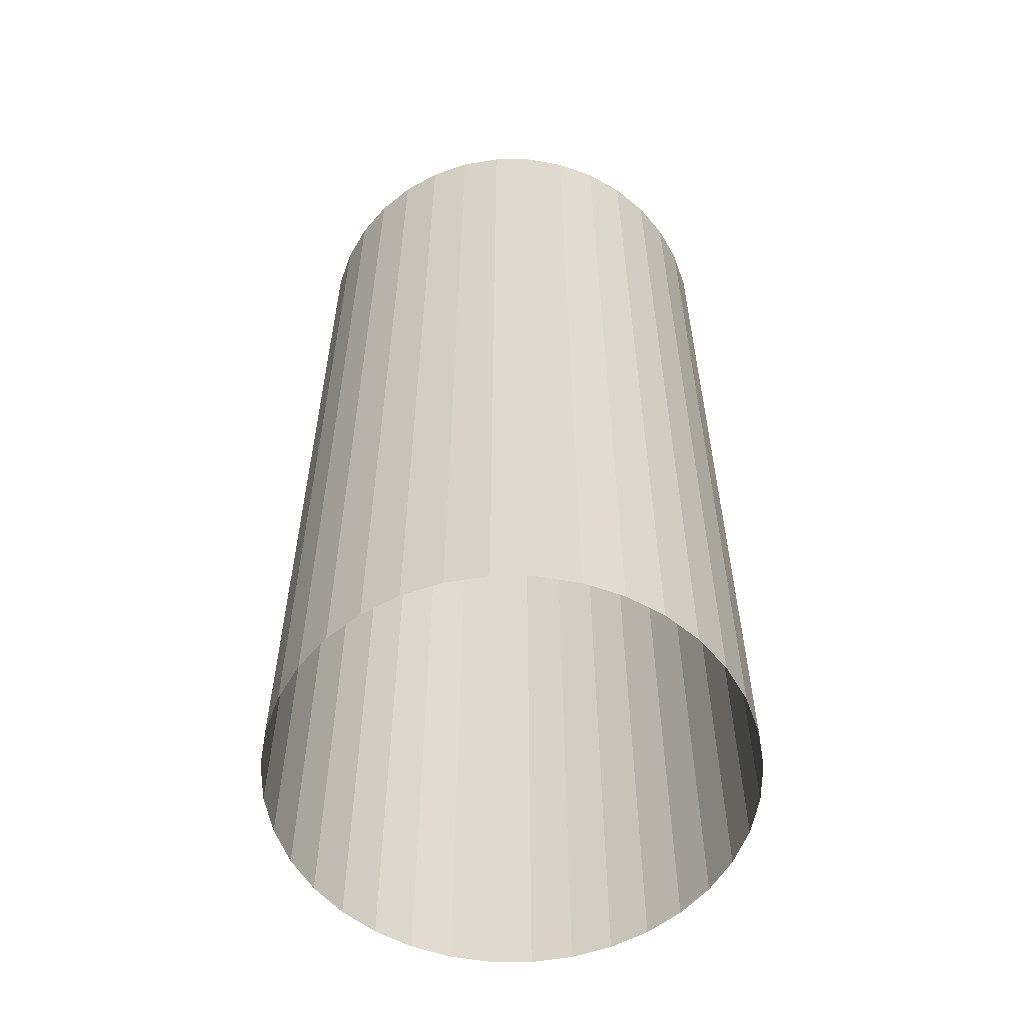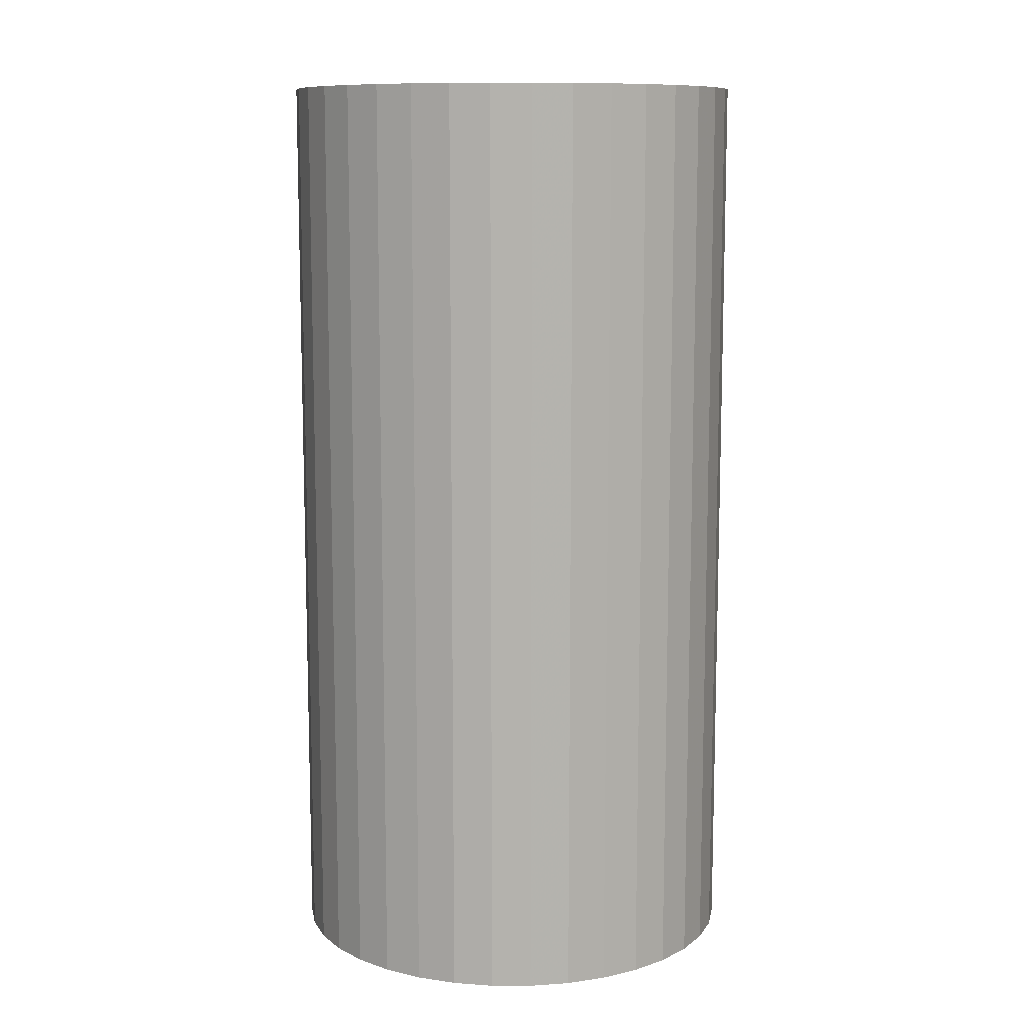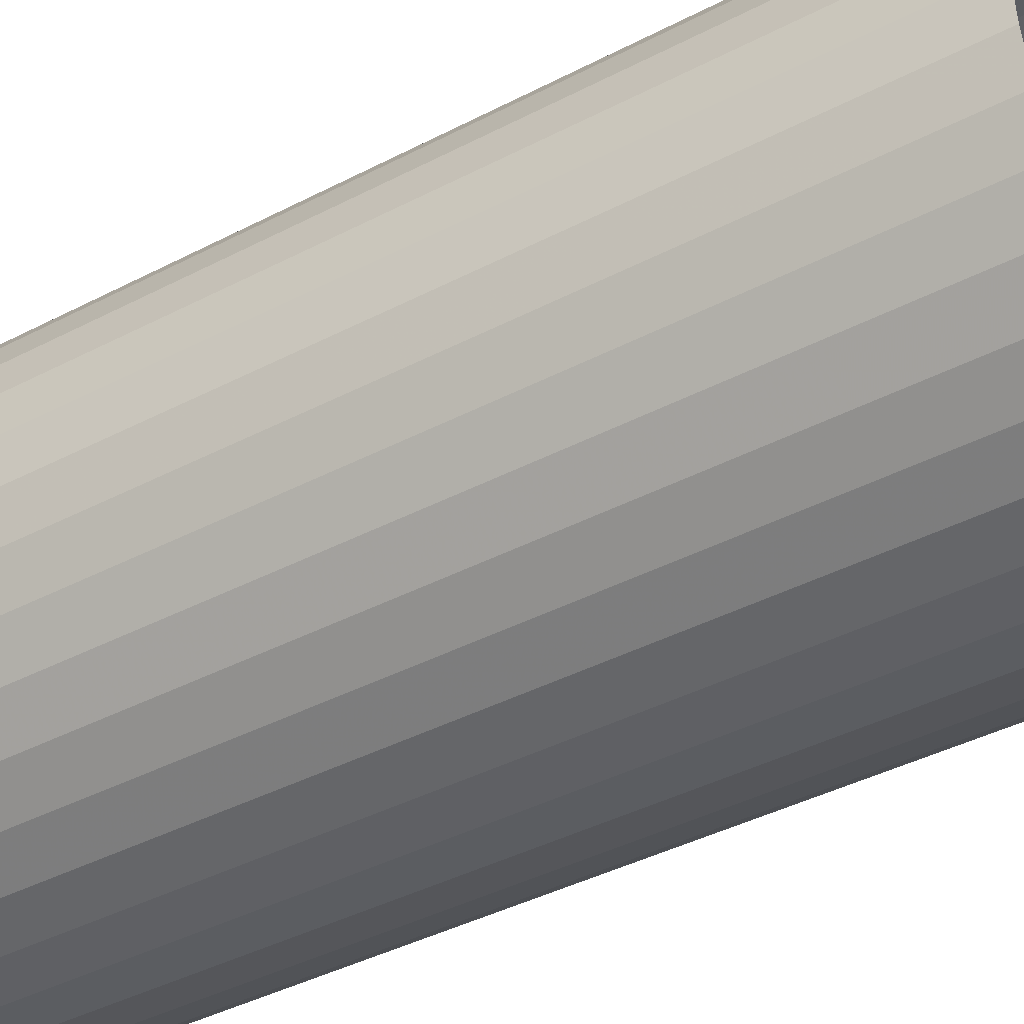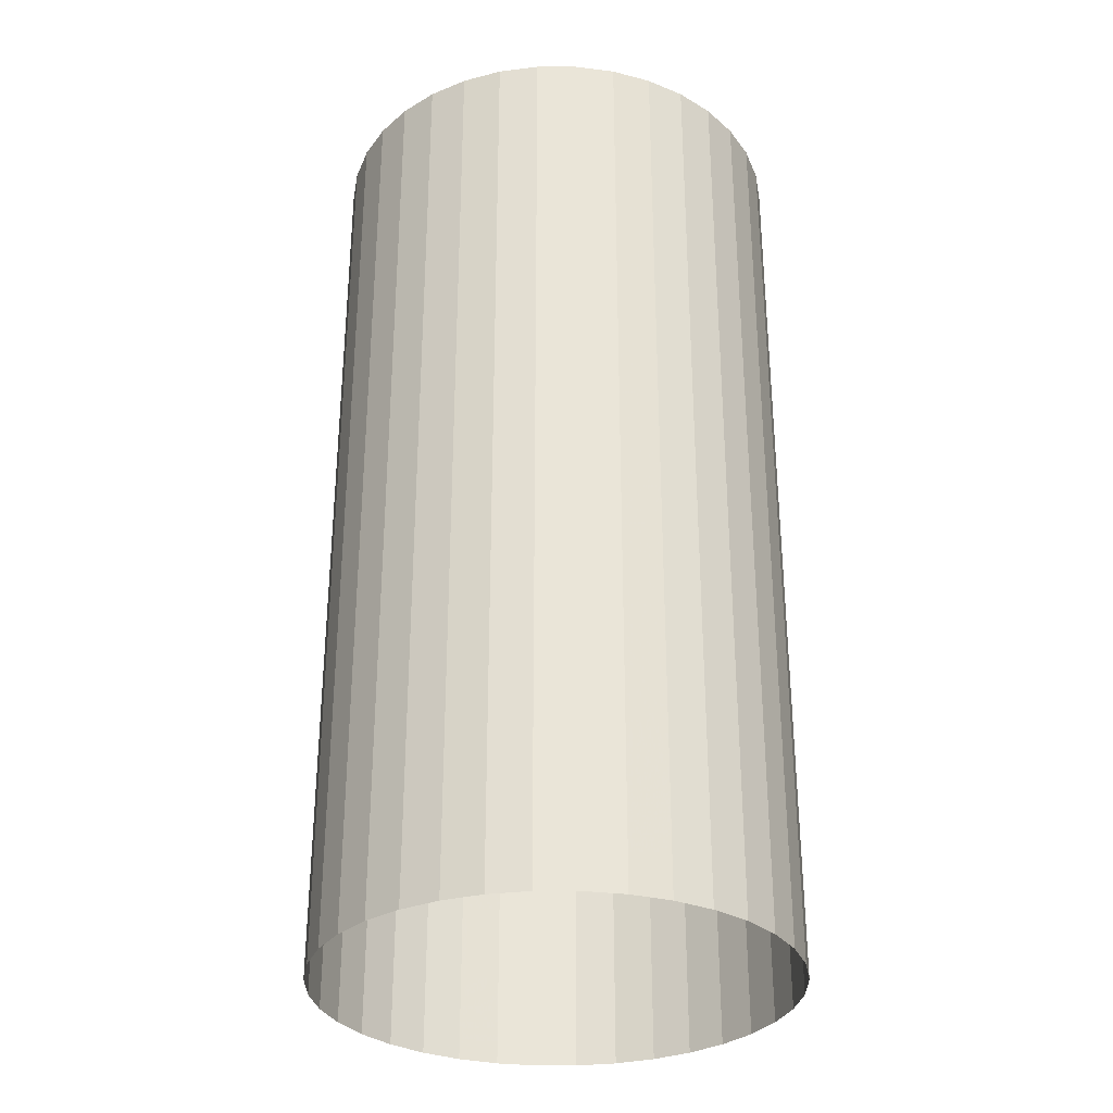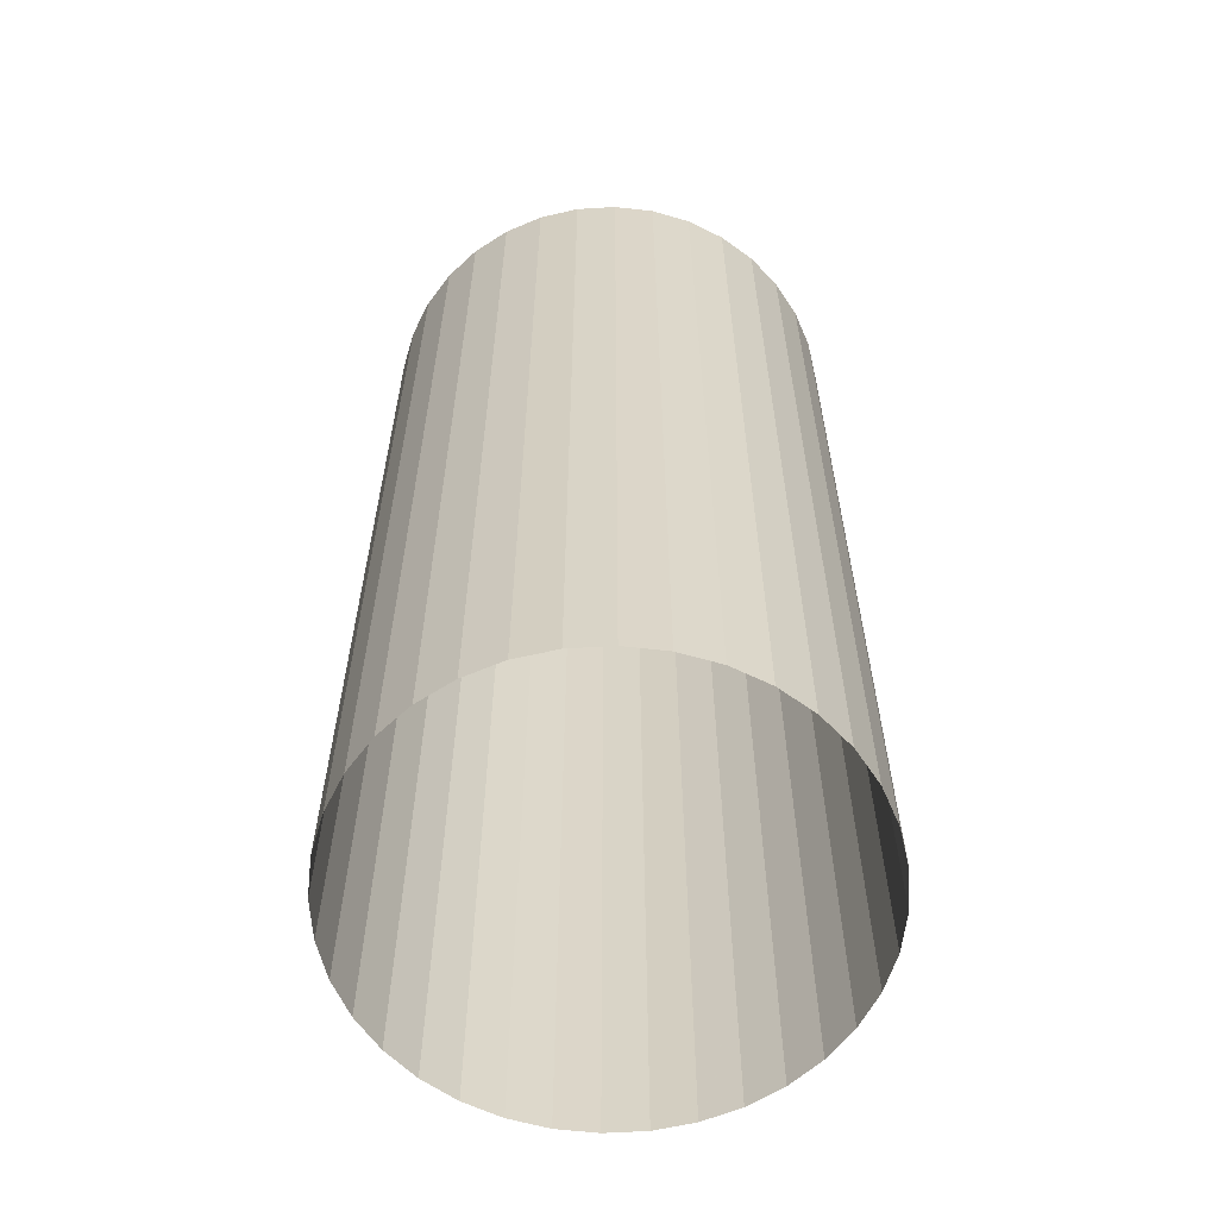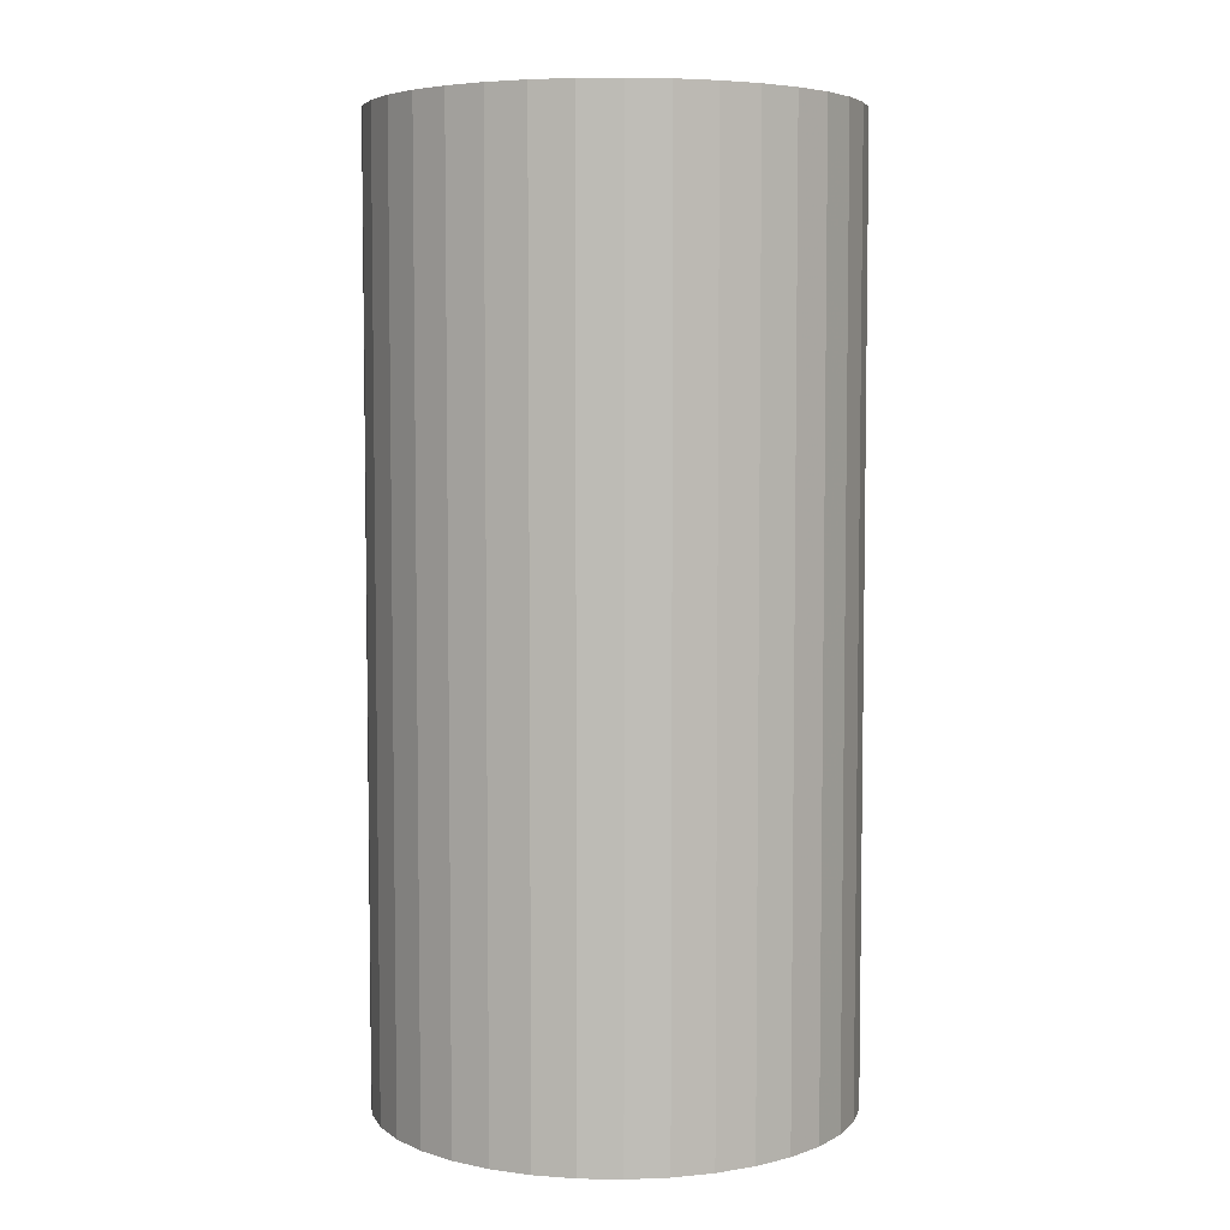
<metadata>
{"format":"obj","ext":"obj","renderer":"f3d","projection":"perspective","resolution":1024,"background":"white","views":[{"elev":-57.4,"azim":-75.2,"up":"+Y"},{"elev":10.4,"azim":-154.8,"up":"+Y"},{"elev":-40.2,"azim":-57.1,"up":"+Z"},{"elev":-31.2,"azim":5.0,"up":"+Y"},{"elev":-60.5,"azim":118.4,"up":"+Y"},{"elev":5.3,"azim":-161.9,"up":"+Y"}]}
</metadata>
<code>
g Cylinder_1
v 0.5 -1 0
v 0.5 1 0
v 0.4924 -1 -0.08682
v 0.4924 1 -0.08682
v 0.4698 -1 -0.171
v 0.4698 1 -0.171
v 0.433 -1 -0.25
v 0.433 1 -0.25
v 0.383 -1 -0.3214
v 0.383 1 -0.3214
v 0.3214 -1 -0.383
v 0.3214 1 -0.383
v 0.25 -1 -0.433
v 0.25 1 -0.433
v 0.171 -1 -0.4698
v 0.171 1 -0.4698
v 0.08682 -1 -0.4924
v 0.08682 1 -0.4924
v 0 -1 -0.5
v 0 1 -0.5
v -0.08682 -1 -0.4924
v -0.08682 1 -0.4924
v -0.171 -1 -0.4698
v -0.171 1 -0.4698
v -0.25 -1 -0.433
v -0.25 1 -0.433
v -0.3214 -1 -0.383
v -0.3214 1 -0.383
v -0.383 -1 -0.3214
v -0.383 1 -0.3214
v -0.433 -1 -0.25
v -0.433 1 -0.25
v -0.4698 -1 -0.171
v -0.4698 1 -0.171
v -0.4924 -1 -0.08682
v -0.4924 1 -0.08682
v -0.5 -1 0
v -0.5 1 0
v -0.4924 -1 0.08682
v -0.4924 1 0.08682
v -0.4698 -1 0.171
v -0.4698 1 0.171
v -0.433 -1 0.25
v -0.433 1 0.25
v -0.383 -1 0.3214
v -0.383 1 0.3214
v -0.3214 -1 0.383
v -0.3214 1 0.383
v -0.25 -1 0.433
v -0.25 1 0.433
v -0.171 -1 0.4698
v -0.171 1 0.4698
v -0.08682 -1 0.4924
v -0.08682 1 0.4924
v 0 -1 0.5
v 0 1 0.5
v 0.08682 -1 0.4924
v 0.08682 1 0.4924
v 0.171 -1 0.4698
v 0.171 1 0.4698
v 0.25 -1 0.433
v 0.25 1 0.433
v 0.3214 -1 0.383
v 0.3214 1 0.383
v 0.383 -1 0.3214
v 0.383 1 0.3214
v 0.433 -1 0.25
v 0.433 1 0.25
v 0.4698 -1 0.171
v 0.4698 1 0.171
v 0.4924 -1 0.08682
v 0.4924 1 0.08682
f 3 4 2 1
f 5 6 4 3
f 7 8 6 5
f 9 10 8 7
f 11 12 10 9
f 13 14 12 11
f 15 16 14 13
f 17 18 16 15
f 19 20 18 17
f 21 22 20 19
f 23 24 22 21
f 25 26 24 23
f 27 28 26 25
f 29 30 28 27
f 31 32 30 29
f 33 34 32 31
f 35 36 34 33
f 37 38 36 35
f 39 40 38 37
f 41 42 40 39
f 43 44 42 41
f 45 46 44 43
f 47 48 46 45
f 49 50 48 47
f 51 52 50 49
f 53 54 52 51
f 55 56 54 53
f 57 58 56 55
f 59 60 58 57
f 61 62 60 59
f 63 64 62 61
f 65 66 64 63
f 67 68 66 65
f 69 70 68 67
f 71 72 70 69
f 1 2 72 71

</code>
